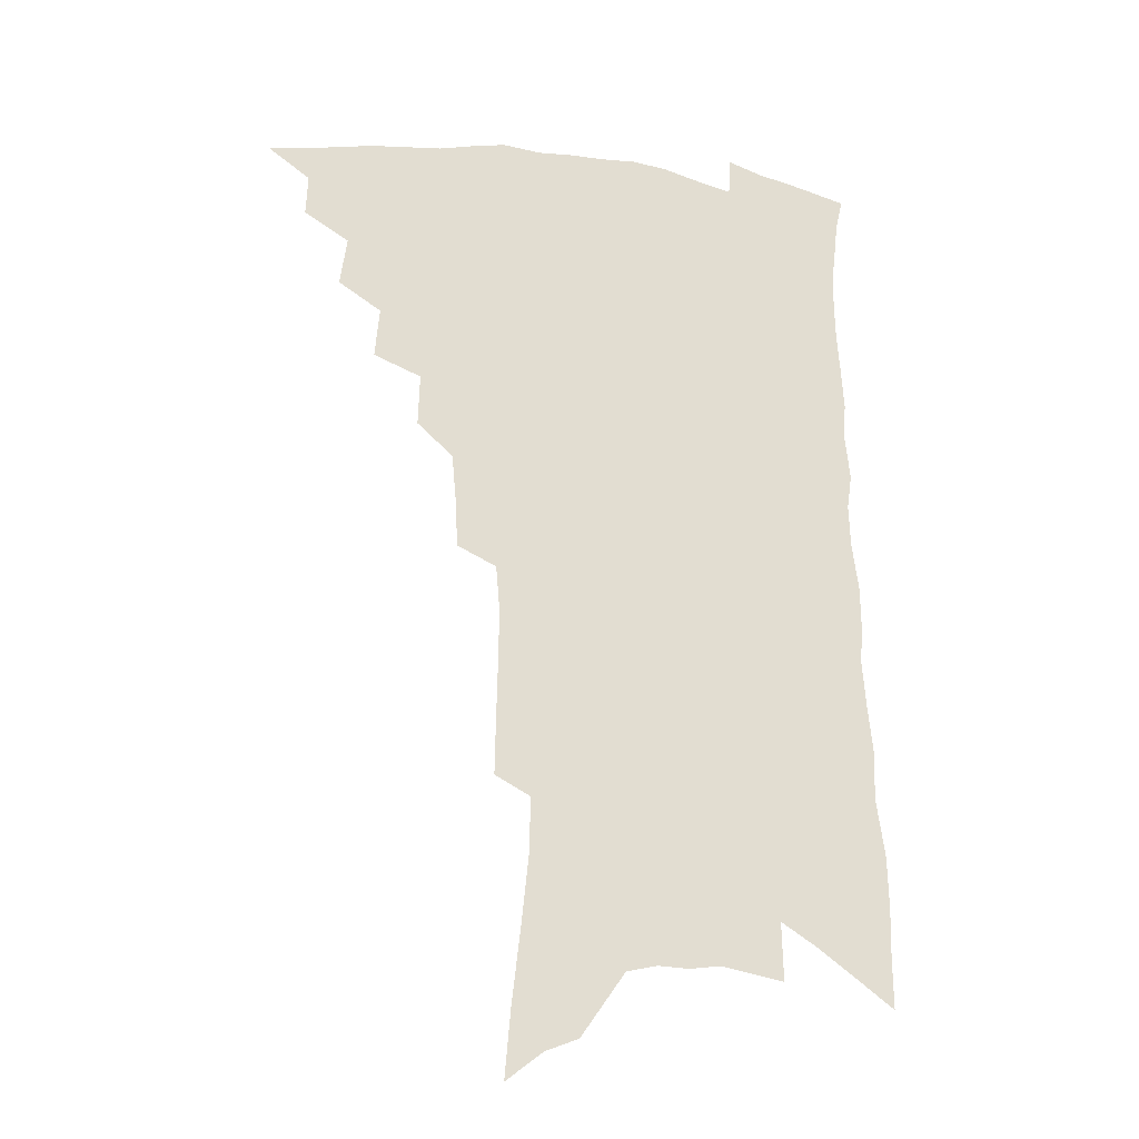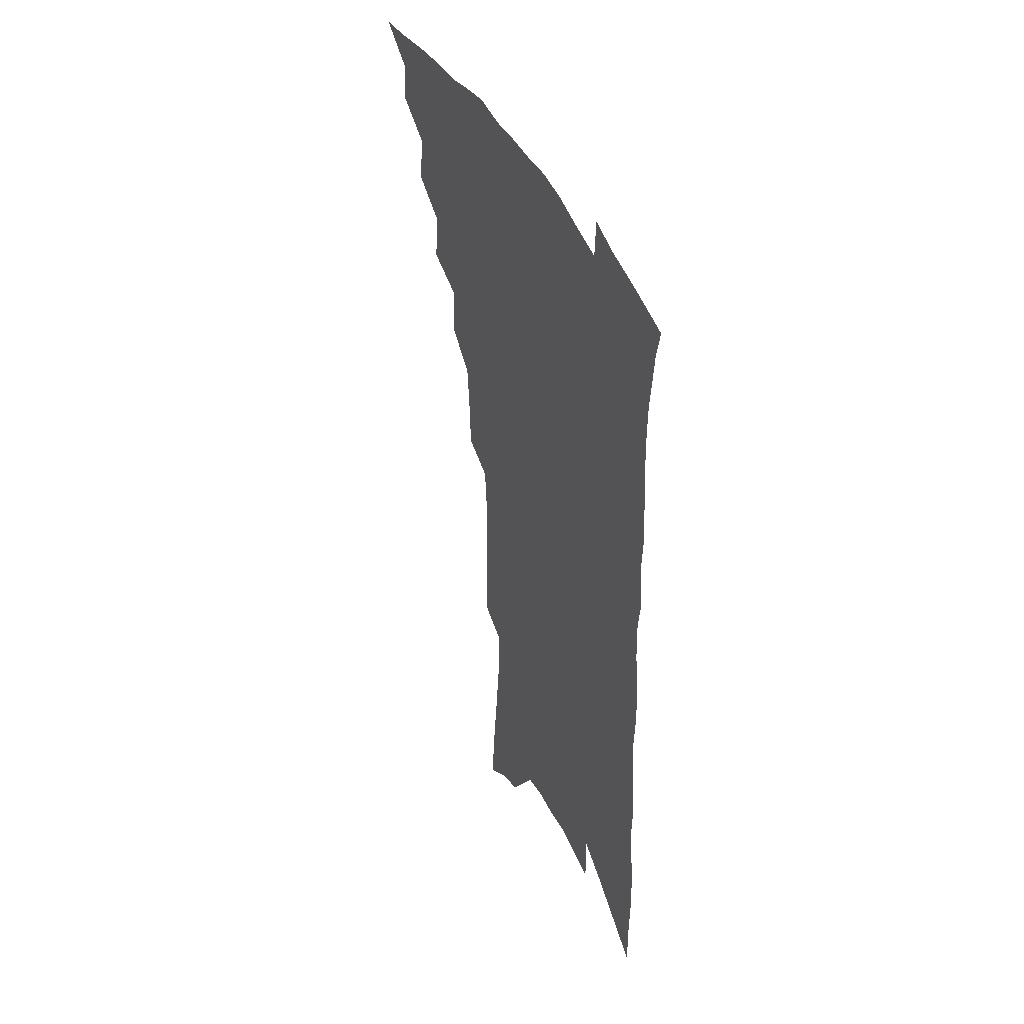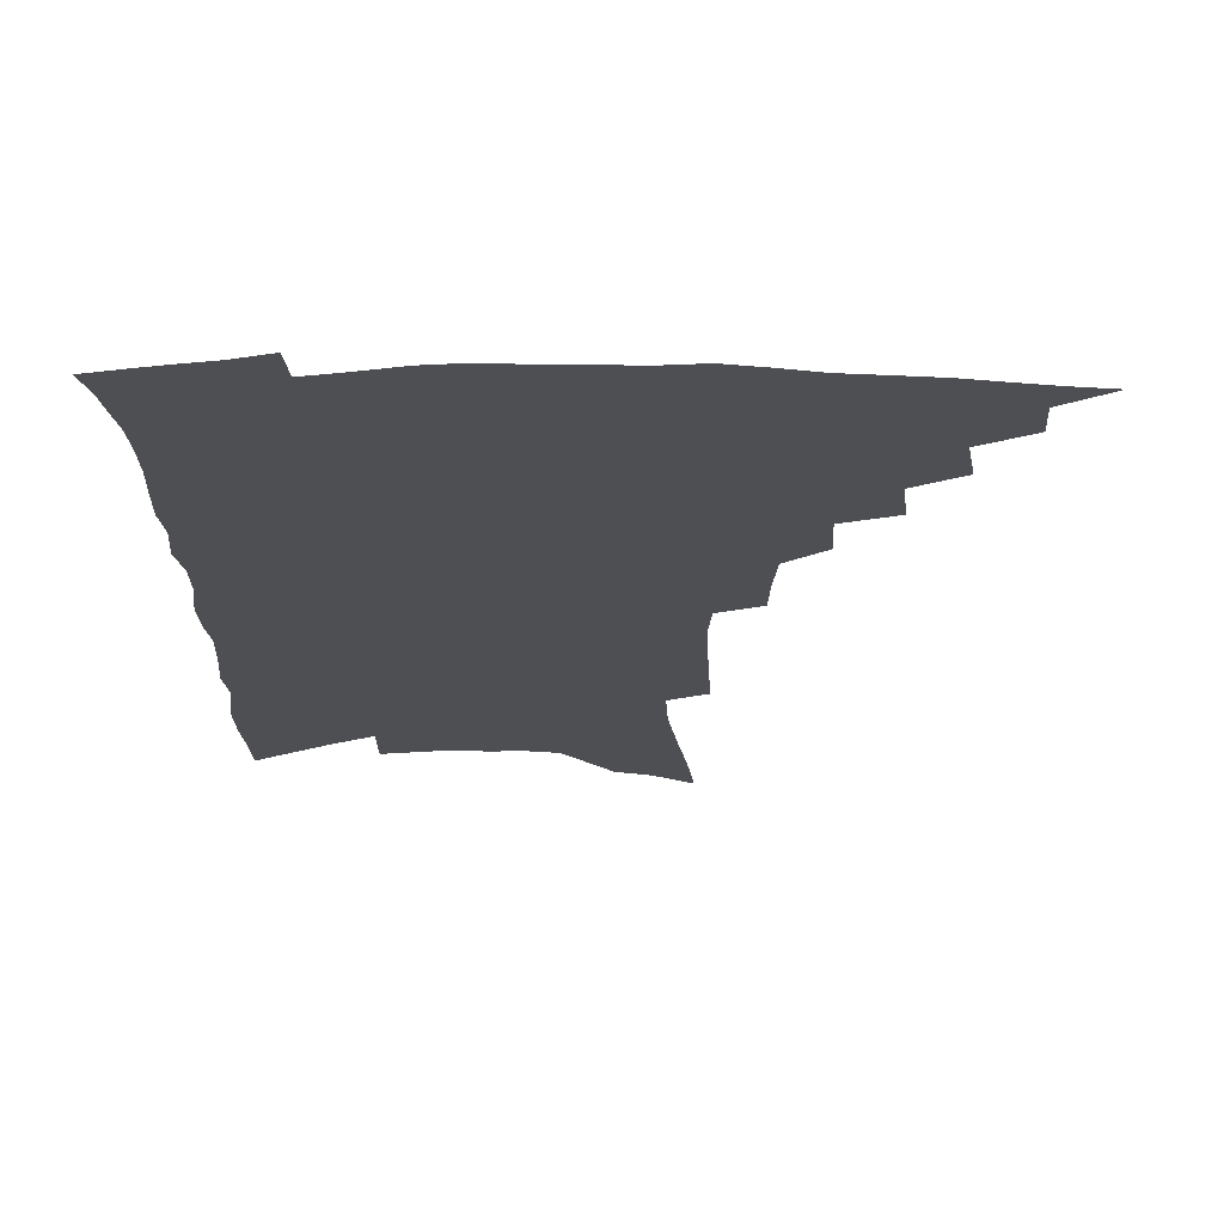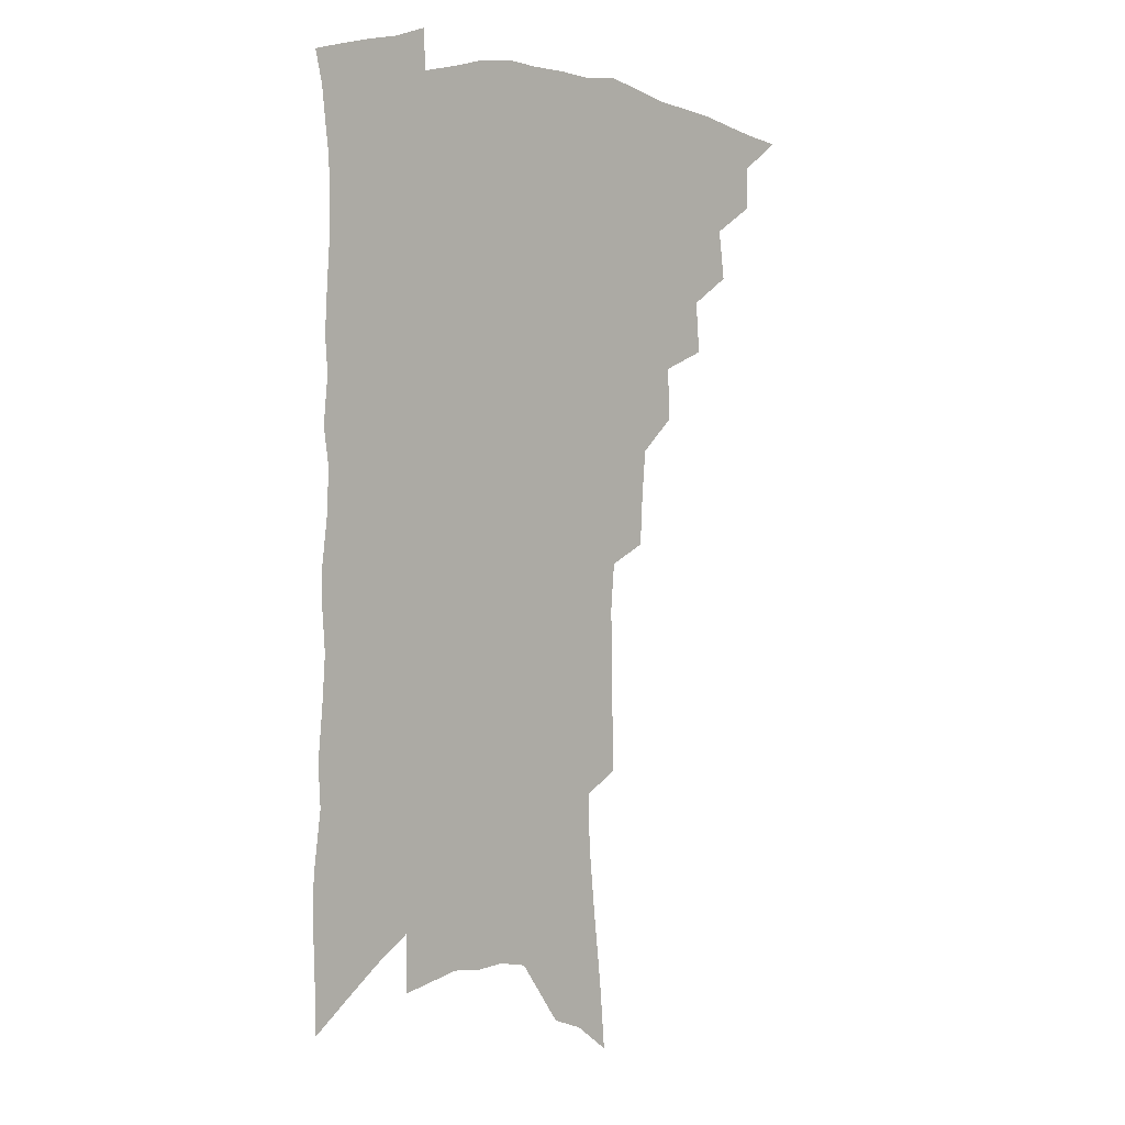
<metadata>
{"format":"obj","ext":"obj","renderer":"f3d","projection":"perspective","resolution":1024,"background":"white","views":[{"elev":-23.7,"azim":-15.4,"up":"+Y"},{"elev":43.4,"azim":66.0,"up":"+Y"},{"elev":-17.6,"azim":-178.6,"up":"+Z"},{"elev":4.4,"azim":135.1,"up":"+Y"}]}
</metadata>
<code>
v 465.1 478.5 0
v 480.9 451.4 0
v 481.6 467.2 0
v 479.4 480.8 0
v 495.5 422.2 0
v 498.1 441.2 0
v 497 455.7 0
v 495.5 469.5 0
v 492.7 483.7 0
v 510.2 392.5 0
v 512 412.1 0
v 513 429.6 0
v 512.8 444.6 0
v 511.5 458.4 0
v 508.9 472.2 0
v 506.1 486.7 0
v 527.9 365.5 0
v 528.5 385.6 0
v 528.7 403.5 0
v 529 420.3 0
v 528.7 434.9 0
v 526.9 447.5 0
v 524.9 460.7 0
v 522.7 474.1 0
v 519.9 488.5 0
v 544.3 316.4 0
v 543.3 335.7 0
v 541.8 353.4 0
v 543.9 376.9 0
v 543.4 393.2 0
v 542.5 407.9 0
v 541.6 421.7 0
v 541.2 436 0
v 540.2 449.5 0
v 538.5 462.7 0
v 536.2 476.3 0
v 533.7 490.3 0
v 559.8 227.8 0
v 560.1 248.6 0
v 560.6 270.1 0
v 560.9 291.9 0
v 559.4 309.6 0
v 558 327.9 0
v 557.6 347.2 0
v 557.3 365.5 0
v 556.4 380.7 0
v 556.7 398 0
v 556.3 412.2 0
v 556 425.9 0
v 554.9 438.6 0
v 554.5 451.6 0
v 551.8 464.8 0
v 549.6 478.5 0
v 546.9 493.7 0
v 564.7 117.9 0
v 566.9 144 0
v 570.2 172.8 0
v 573 200 0
v 573.3 220.7 0
v 573.9 242.3 0
v 573.9 262.7 0
v 573.9 283.3 0
v 572.8 301 0
v 571.3 317.2 0
v 570.7 336 0
v 570 353.1 0
v 570.1 371.1 0
v 569.2 385.5 0
v 568.8 399.9 0
v 569.1 415 0
v 568.6 428.1 0
v 568.1 441 0
v 566.7 453.4 0
v 564.8 466.6 0
v 563 480.3 0
v 560.2 496.7 0
v 578.9 129.1 0
v 582.7 160.9 0
v 585.9 191.1 0
v 586.9 213.9 0
v 586.8 233.7 0
v 585.9 251.1 0
v 585.7 271.1 0
v 585.7 292 0
v 584.9 309.8 0
v 583.3 324.3 0
v 582.5 341 0
v 582.5 359.3 0
v 581.8 373.9 0
v 581.8 389.8 0
v 581.7 403.9 0
v 581.3 417.1 0
v 581.2 430.3 0
v 580.5 442.1 0
v 579.6 454.4 0
v 578.2 467.5 0
v 576.5 481.4 0
v 575.3 495.6 0
v 591.5 134.2 0
v 596.6 173.6 0
v 598.3 200 0
v 599 223 0
v 598.4 241.2 0
v 598 260.6 0
v 597.6 279.6 0
v 596.6 296.1 0
v 595.7 312.8 0
v 595.2 331.1 0
v 594.6 347 0
v 594 361.9 0
v 593.5 376.4 0
v 593.1 389.8 0
v 593.2 404.4 0
v 593.2 418.1 0
v 592.9 430.4 0
v 592.7 443 0
v 592.2 455.2 0
v 591.3 468 0
v 590.2 481.3 0
v 588.6 496.8 0
v 608.6 159 0
v 609.9 185.8 0
v 610.1 207.8 0
v 609.7 225.4 0
v 609.2 243.6 0
v 608.7 260.1 0
v 608.4 284.2 0
v 607.7 301.2 0
v 606.8 316.7 0
v 606.1 332.4 0
v 605.6 348.3 0
v 605.3 363.7 0
v 605 378.6 0
v 605.2 393.4 0
v 604.9 405.8 0
v 605.1 419.6 0
v 604.9 431.3 0
v 604.8 443.4 0
v 604.9 455.6 0
v 604.3 468.3 0
v 603.1 482.3 0
v 602 497.1 0
v 620.4 161.9 0
v 621.1 187.7 0
v 621 209.9 0
v 620.9 230.7 0
v 620 245.4 0
v 619.6 264.3 0
v 619 286 0
v 618.4 301.3 0
v 617.7 319.9 0
v 617.1 335.4 0
v 616.6 349.9 0
v 616.4 364.7 0
v 616.3 380 0
v 616.3 394.1 0
v 616.3 406.4 0
v 616.4 419.3 0
v 616.9 432.1 0
v 617.1 443.8 0
v 617.3 455.7 0
v 617.2 467.9 0
v 616.7 481.1 0
v 615 498.3 0
v 632.1 161.5 0
v 632.3 189.1 0
v 632 214.6 0
v 631.7 231.2 0
v 631 250.8 0
v 630.3 266 0
v 629.7 285.2 0
v 629.1 301.8 0
v 628.4 319.2 0
v 627.8 335.9 0
v 627.7 348.2 0
v 627.3 366.3 0
v 627.2 380.2 0
v 627.3 393.2 0
v 627.5 406.8 0
v 627.8 419.5 0
v 628.3 431.8 0
v 628.9 443.8 0
v 629.5 455.5 0
v 629.7 467.6 0
v 629.3 481.8 0
v 628.5 497.1 0
v 644 163.3 0
v 643.7 189.8 0
v 643.5 209.8 0
v 642.6 231 0
v 642.1 248.3 0
v 640.9 271 0
v 640.4 286.1 0
v 639.8 302.2 0
v 639.3 318.3 0
v 638.5 335.6 0
v 638.5 349.4 0
v 638.2 365.1 0
v 638.2 379.1 0
v 638.4 392.6 0
v 638.5 406.5 0
v 639 419.1 0
v 639.6 431.6 0
v 640.3 443.2 0
v 641.3 454.9 0
v 641.9 467 0
v 642.8 479.6 0
v 643.1 493.5 0
v 655.9 161.2 0
v 655.4 185.9 0
v 654.7 208.1 0
v 653.8 228.7 0
v 653.1 247.4 0
v 652.4 265.8 0
v 651.2 284.7 0
v 650.7 300.7 0
v 650.2 316.7 0
v 649.7 332.8 0
v 650.2 345.5 0
v 649.2 363.5 0
v 649.3 377.3 0
v 649.6 390.7 0
v 650.1 403.6 0
v 650.2 417.7 0
v 651 429.8 0
v 652 441.4 0
v 653 454.4 0
v 654.1 465.9 0
v 655.6 477.6 0
v 656.5 490.7 0
v 657.4 505.5 0
v 668 159.1 0
v 667.5 181.2 0
v 667 201.8 0
v 665.8 223.2 0
v 664.8 243.2 0
v 663.4 263.6 0
v 662.5 281.3 0
v 661.7 298.4 0
v 661.4 313.8 0
v 661.4 328.8 0
v 661.1 344.3 0
v 660.7 359.9 0
v 661 373.7 0
v 661.4 387.1 0
v 661.2 402.2 0
v 661.8 415.2 0
v 662.2 428.6 0
v 663.3 440.4 0
v 664.2 453 0
v 665.7 464.4 0
v 667.4 476 0
v 669.2 487.6 0
v 670.4 501.4 0
v 680.9 172.8 0
v 679.6 195.4 0
v 678.1 217.7 0
v 677.1 237.1 0
v 676.3 255.7 0
v 674.9 274.8 0
v 673.9 292.5 0
v 673.5 308.4 0
v 673.4 323.9 0
v 673.1 339.4 0
v 673.1 354.4 0
v 673 369.4 0
v 672.8 384.5 0
v 672.5 399.5 0
v 673.4 412.4 0
v 674 425.4 0
v 674.9 438 0
v 675.4 451.5 0
v 677.2 462.7 0
v 678.9 474.2 0
v 680.7 485.5 0
v 682.5 499.1 0
v 695.3 162.5 0
v 693.6 185.9 0
v 692.4 207 0
v 691.1 227.2 0
v 690.3 246 0
v 688.3 266.3 0
v 688.1 282.9 0
v 686.5 301.3 0
v 687 316.1 0
v 686.5 332.1 0
v 685.1 349.4 0
v 686 363.1 0
v 685.9 378.2 0
v 686.7 392.2 0
v 685.7 408 0
v 686 422 0
v 686.5 435.6 0
v 687.6 448.2 0
v 688.3 461.2 0
v 690.3 472.2 0
v 691.8 483.5 0
v 694.3 496.5 0
v 710.2 151.5 0
v 710.1 171.3 0
v 710.6 189.6 0
v 710.2 208.8 0
v 706.9 231.9 0
v 707.7 248.2 0
v 705.7 267.9 0
v 704.3 286.3 0
v 705.3 301 0
v 705.2 317 0
v 702.7 336.1 0
v 702.2 352.1 0
v 704.1 365.3 0
v 702.2 382.9 0
v 703.2 396.9 0
v 702.2 412.8 0
v 701 428.8 0
v 700.6 443.7 0
v 701 457.5 0
v 702.4 469.8 0
v 703.7 481.9 0
v 706.4 493.5 0
f 3 4 1
f 6 7 2
f 2 7 3
f 7 8 3
f 3 8 4
f 8 9 4
f 11 12 5
f 5 12 6
f 12 13 6
f 6 13 7
f 13 14 7
f 7 14 8
f 14 15 8
f 8 15 9
f 15 16 9
f 18 19 10
f 10 19 11
f 19 20 11
f 11 20 12
f 20 21 12
f 12 21 13
f 21 22 13
f 13 22 14
f 22 23 14
f 14 23 15
f 23 24 15
f 15 24 16
f 24 25 16
f 28 29 17
f 17 29 18
f 29 30 18
f 18 30 19
f 30 31 19
f 19 31 20
f 31 32 20
f 20 32 21
f 32 33 21
f 21 33 22
f 33 34 22
f 22 34 23
f 34 35 23
f 23 35 24
f 35 36 24
f 24 36 25
f 36 37 25
f 42 43 26
f 26 43 27
f 43 44 27
f 27 44 28
f 44 45 28
f 28 45 29
f 45 46 29
f 29 46 30
f 46 47 30
f 30 47 31
f 47 48 31
f 31 48 32
f 48 49 32
f 32 49 33
f 49 50 33
f 33 50 34
f 50 51 34
f 34 51 35
f 51 52 35
f 35 52 36
f 52 53 36
f 36 53 37
f 53 54 37
f 59 60 38
f 38 60 39
f 60 61 39
f 39 61 40
f 61 62 40
f 40 62 41
f 62 63 41
f 41 63 42
f 63 64 42
f 42 64 43
f 64 65 43
f 43 65 44
f 65 66 44
f 44 66 45
f 66 67 45
f 45 67 46
f 67 68 46
f 46 68 47
f 68 69 47
f 47 69 48
f 69 70 48
f 48 70 49
f 70 71 49
f 49 71 50
f 71 72 50
f 50 72 51
f 72 73 51
f 51 73 52
f 73 74 52
f 52 74 53
f 74 75 53
f 53 75 54
f 75 76 54
f 55 77 56
f 77 78 56
f 56 78 57
f 78 79 57
f 57 79 58
f 79 80 58
f 58 80 59
f 80 81 59
f 59 81 60
f 81 82 60
f 60 82 61
f 82 83 61
f 61 83 62
f 83 84 62
f 62 84 63
f 84 85 63
f 63 85 64
f 85 86 64
f 64 86 65
f 86 87 65
f 65 87 66
f 87 88 66
f 66 88 67
f 88 89 67
f 67 89 68
f 89 90 68
f 68 90 69
f 90 91 69
f 69 91 70
f 91 92 70
f 70 92 71
f 92 93 71
f 71 93 72
f 93 94 72
f 72 94 73
f 94 95 73
f 73 95 74
f 95 96 74
f 74 96 75
f 96 97 75
f 75 97 76
f 97 98 76
f 77 99 78
f 99 100 78
f 78 100 79
f 100 101 79
f 79 101 80
f 101 102 80
f 80 102 81
f 102 103 81
f 81 103 82
f 103 104 82
f 82 104 83
f 104 105 83
f 83 105 84
f 105 106 84
f 84 106 85
f 106 107 85
f 85 107 86
f 107 108 86
f 86 108 87
f 108 109 87
f 87 109 88
f 109 110 88
f 88 110 89
f 110 111 89
f 89 111 90
f 111 112 90
f 90 112 91
f 112 113 91
f 91 113 92
f 113 114 92
f 92 114 93
f 114 115 93
f 93 115 94
f 115 116 94
f 94 116 95
f 116 117 95
f 95 117 96
f 117 118 96
f 96 118 97
f 118 119 97
f 97 119 98
f 119 120 98
f 99 121 100
f 121 122 100
f 100 122 101
f 122 123 101
f 101 123 102
f 123 124 102
f 102 124 103
f 124 125 103
f 103 125 104
f 125 126 104
f 104 126 105
f 126 127 105
f 105 127 106
f 127 128 106
f 106 128 107
f 128 129 107
f 107 129 108
f 129 130 108
f 108 130 109
f 130 131 109
f 109 131 110
f 131 132 110
f 110 132 111
f 132 133 111
f 111 133 112
f 133 134 112
f 112 134 113
f 134 135 113
f 113 135 114
f 135 136 114
f 114 136 115
f 136 137 115
f 115 137 116
f 137 138 116
f 116 138 117
f 138 139 117
f 117 139 118
f 139 140 118
f 118 140 119
f 140 141 119
f 119 141 120
f 141 142 120
f 121 143 122
f 143 144 122
f 122 144 123
f 144 145 123
f 123 145 124
f 145 146 124
f 124 146 125
f 146 147 125
f 125 147 126
f 147 148 126
f 126 148 127
f 148 149 127
f 127 149 128
f 149 150 128
f 128 150 129
f 150 151 129
f 129 151 130
f 151 152 130
f 130 152 131
f 152 153 131
f 131 153 132
f 153 154 132
f 132 154 133
f 154 155 133
f 133 155 134
f 155 156 134
f 134 156 135
f 156 157 135
f 135 157 136
f 157 158 136
f 136 158 137
f 158 159 137
f 137 159 138
f 159 160 138
f 138 160 139
f 160 161 139
f 139 161 140
f 161 162 140
f 140 162 141
f 162 163 141
f 141 163 142
f 163 164 142
f 143 165 144
f 165 166 144
f 144 166 145
f 166 167 145
f 145 167 146
f 167 168 146
f 146 168 147
f 168 169 147
f 147 169 148
f 169 170 148
f 148 170 149
f 170 171 149
f 149 171 150
f 171 172 150
f 150 172 151
f 172 173 151
f 151 173 152
f 173 174 152
f 152 174 153
f 174 175 153
f 153 175 154
f 175 176 154
f 154 176 155
f 176 177 155
f 155 177 156
f 177 178 156
f 156 178 157
f 178 179 157
f 157 179 158
f 179 180 158
f 158 180 159
f 180 181 159
f 159 181 160
f 181 182 160
f 160 182 161
f 182 183 161
f 161 183 162
f 183 184 162
f 162 184 163
f 184 185 163
f 163 185 164
f 185 186 164
f 165 187 166
f 187 188 166
f 166 188 167
f 188 189 167
f 167 189 168
f 189 190 168
f 168 190 169
f 190 191 169
f 169 191 170
f 191 192 170
f 170 192 171
f 192 193 171
f 171 193 172
f 193 194 172
f 172 194 173
f 194 195 173
f 173 195 174
f 195 196 174
f 174 196 175
f 196 197 175
f 175 197 176
f 197 198 176
f 176 198 177
f 198 199 177
f 177 199 178
f 199 200 178
f 178 200 179
f 200 201 179
f 179 201 180
f 201 202 180
f 180 202 181
f 202 203 181
f 181 203 182
f 203 204 182
f 182 204 183
f 204 205 183
f 183 205 184
f 205 206 184
f 184 206 185
f 206 207 185
f 185 207 186
f 207 208 186
f 187 209 188
f 209 210 188
f 188 210 189
f 210 211 189
f 189 211 190
f 211 212 190
f 190 212 191
f 212 213 191
f 191 213 192
f 213 214 192
f 192 214 193
f 214 215 193
f 193 215 194
f 215 216 194
f 194 216 195
f 216 217 195
f 195 217 196
f 217 218 196
f 196 218 197
f 218 219 197
f 197 219 198
f 219 220 198
f 198 220 199
f 220 221 199
f 199 221 200
f 221 222 200
f 200 222 201
f 222 223 201
f 201 223 202
f 223 224 202
f 202 224 203
f 224 225 203
f 203 225 204
f 225 226 204
f 204 226 205
f 226 227 205
f 205 227 206
f 227 228 206
f 206 228 207
f 228 229 207
f 207 229 208
f 229 230 208
f 209 232 210
f 232 233 210
f 210 233 211
f 233 234 211
f 211 234 212
f 234 235 212
f 212 235 213
f 235 236 213
f 213 236 214
f 236 237 214
f 214 237 215
f 237 238 215
f 215 238 216
f 238 239 216
f 216 239 217
f 239 240 217
f 217 240 218
f 240 241 218
f 218 241 219
f 241 242 219
f 219 242 220
f 242 243 220
f 220 243 221
f 243 244 221
f 221 244 222
f 244 245 222
f 222 245 223
f 245 246 223
f 223 246 224
f 246 247 224
f 224 247 225
f 247 248 225
f 225 248 226
f 248 249 226
f 226 249 227
f 249 250 227
f 227 250 228
f 250 251 228
f 228 251 229
f 251 252 229
f 229 252 230
f 252 253 230
f 230 253 231
f 253 254 231
f 233 255 234
f 255 256 234
f 234 256 235
f 256 257 235
f 235 257 236
f 257 258 236
f 236 258 237
f 258 259 237
f 237 259 238
f 259 260 238
f 238 260 239
f 260 261 239
f 239 261 240
f 261 262 240
f 240 262 241
f 262 263 241
f 241 263 242
f 263 264 242
f 242 264 243
f 264 265 243
f 243 265 244
f 265 266 244
f 244 266 245
f 266 267 245
f 245 267 246
f 267 268 246
f 246 268 247
f 268 269 247
f 247 269 248
f 269 270 248
f 248 270 249
f 270 271 249
f 249 271 250
f 271 272 250
f 250 272 251
f 272 273 251
f 251 273 252
f 273 274 252
f 252 274 253
f 274 275 253
f 253 275 254
f 275 276 254
f 255 277 256
f 277 278 256
f 256 278 257
f 278 279 257
f 257 279 258
f 279 280 258
f 258 280 259
f 280 281 259
f 259 281 260
f 281 282 260
f 260 282 261
f 282 283 261
f 261 283 262
f 283 284 262
f 262 284 263
f 284 285 263
f 263 285 264
f 285 286 264
f 264 286 265
f 286 287 265
f 265 287 266
f 287 288 266
f 266 288 267
f 288 289 267
f 267 289 268
f 289 290 268
f 268 290 269
f 290 291 269
f 269 291 270
f 291 292 270
f 270 292 271
f 292 293 271
f 271 293 272
f 293 294 272
f 272 294 273
f 294 295 273
f 273 295 274
f 295 296 274
f 274 296 275
f 296 297 275
f 275 297 276
f 297 298 276
f 277 299 278
f 299 300 278
f 278 300 279
f 300 301 279
f 279 301 280
f 301 302 280
f 280 302 281
f 302 303 281
f 281 303 282
f 303 304 282
f 282 304 283
f 304 305 283
f 283 305 284
f 305 306 284
f 284 306 285
f 306 307 285
f 285 307 286
f 307 308 286
f 286 308 287
f 308 309 287
f 287 309 288
f 309 310 288
f 288 310 289
f 310 311 289
f 289 311 290
f 311 312 290
f 290 312 291
f 312 313 291
f 291 313 292
f 313 314 292
f 292 314 293
f 314 315 293
f 293 315 294
f 315 316 294
f 294 316 295
f 316 317 295
f 295 317 296
f 317 318 296
f 296 318 297
f 318 319 297
f 297 319 298
f 319 320 298

</code>
